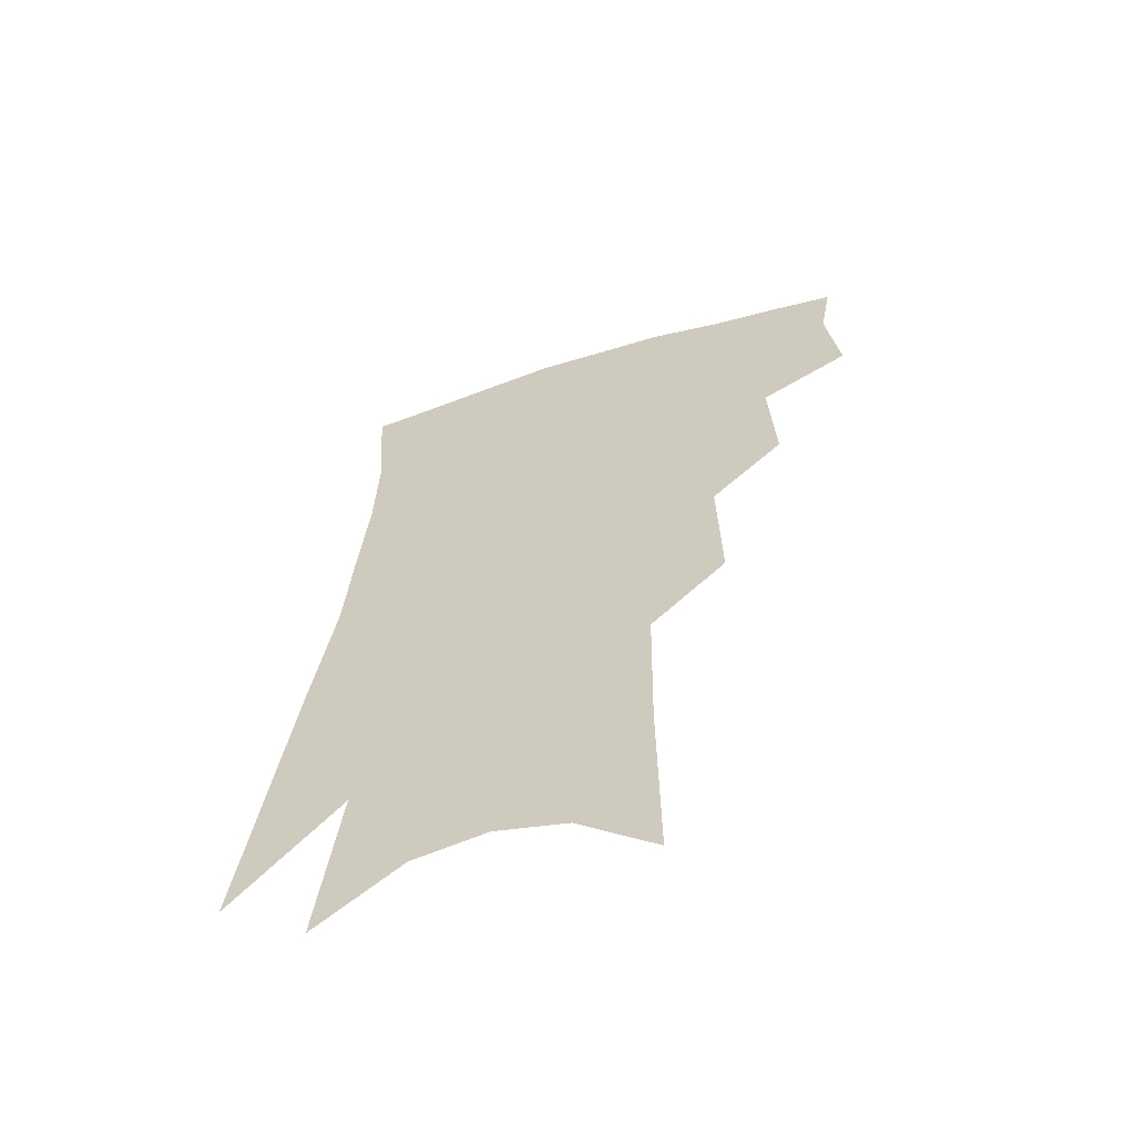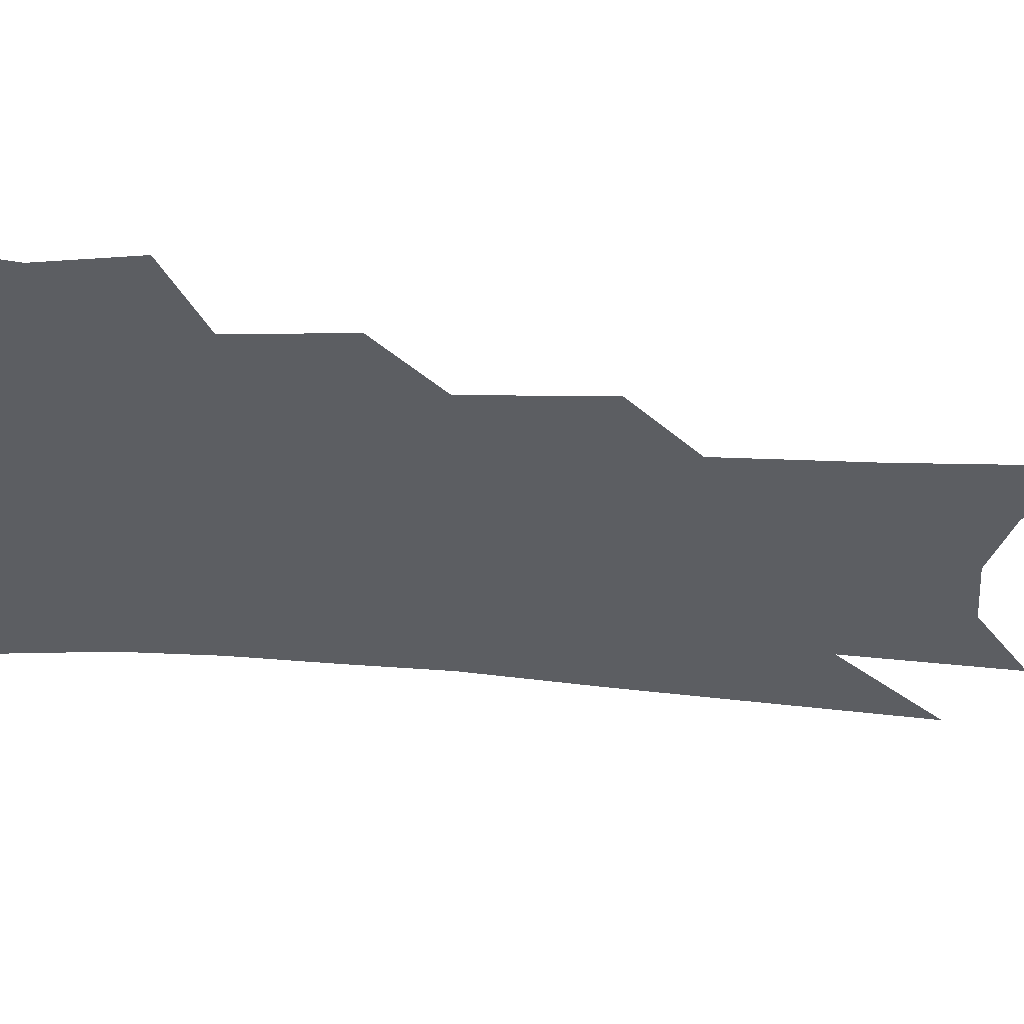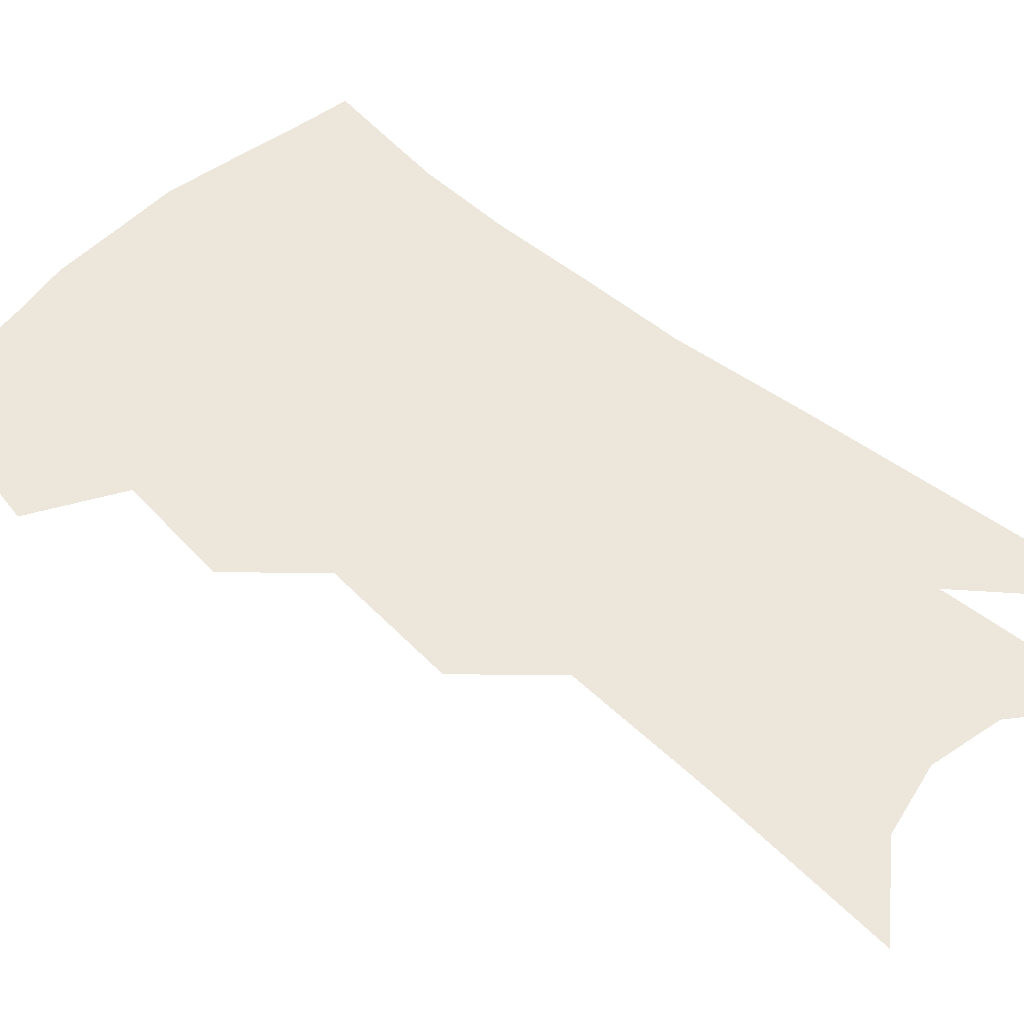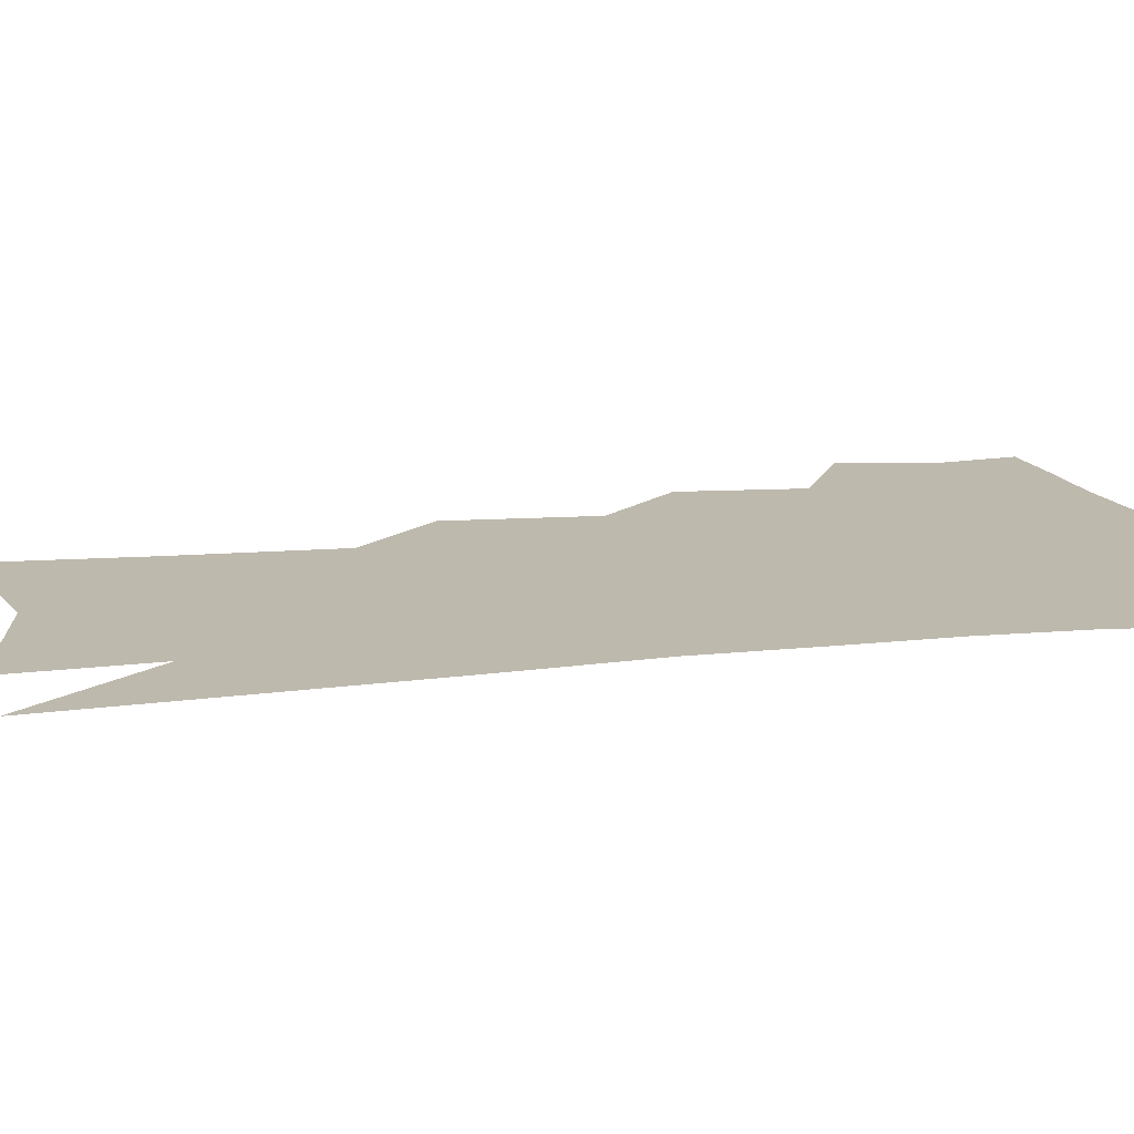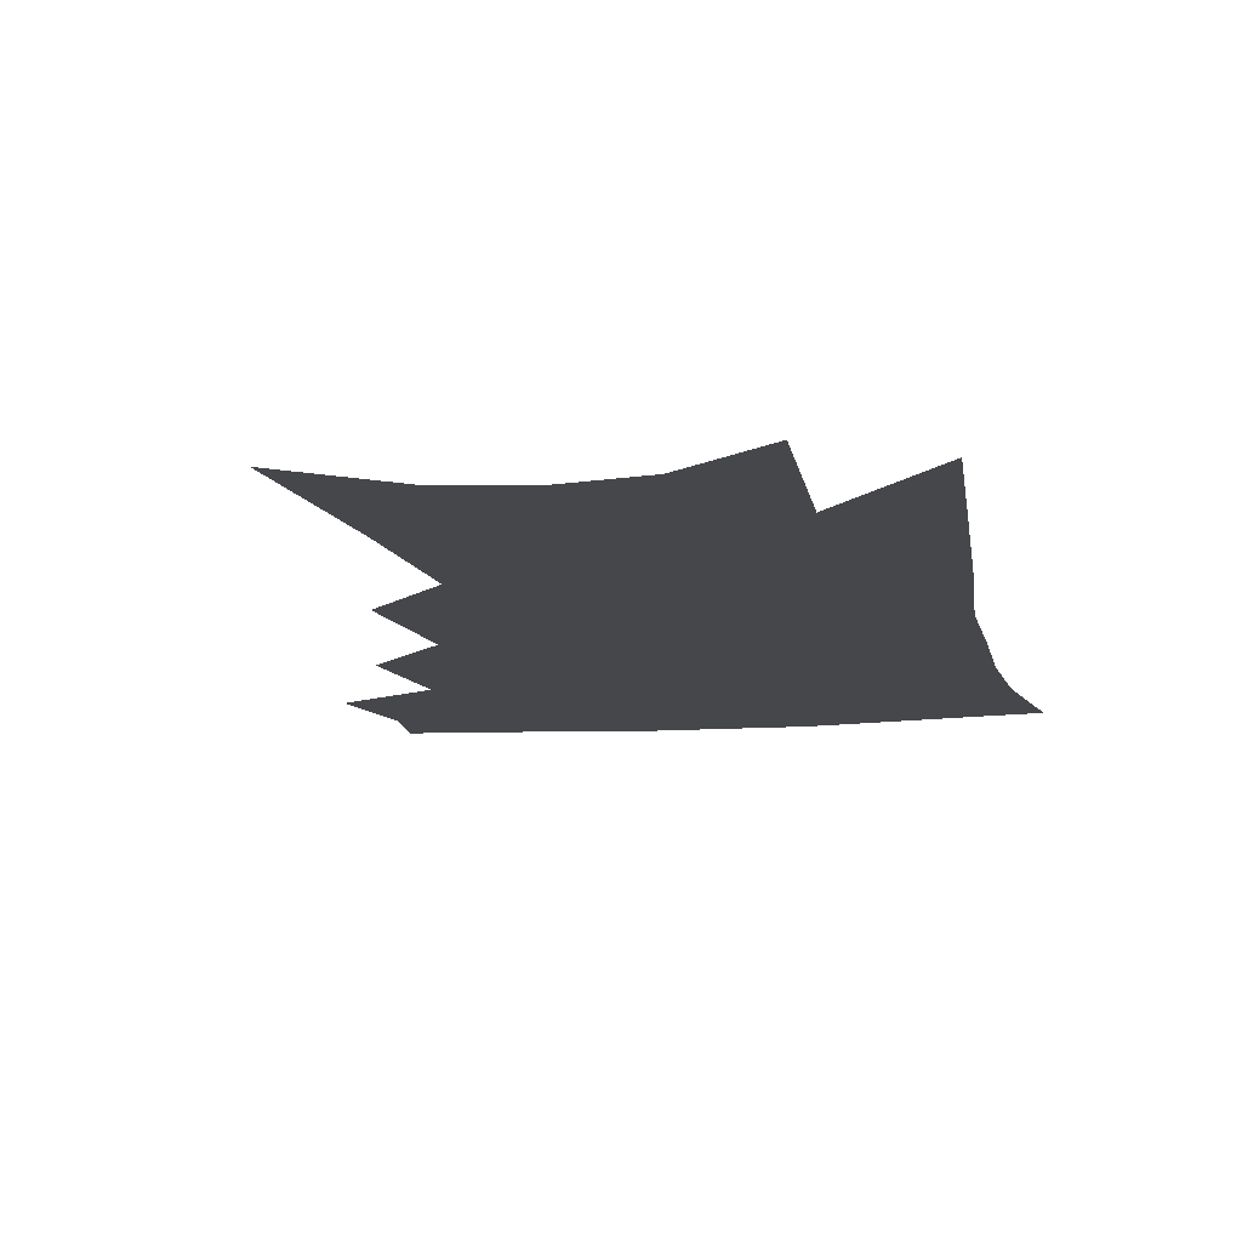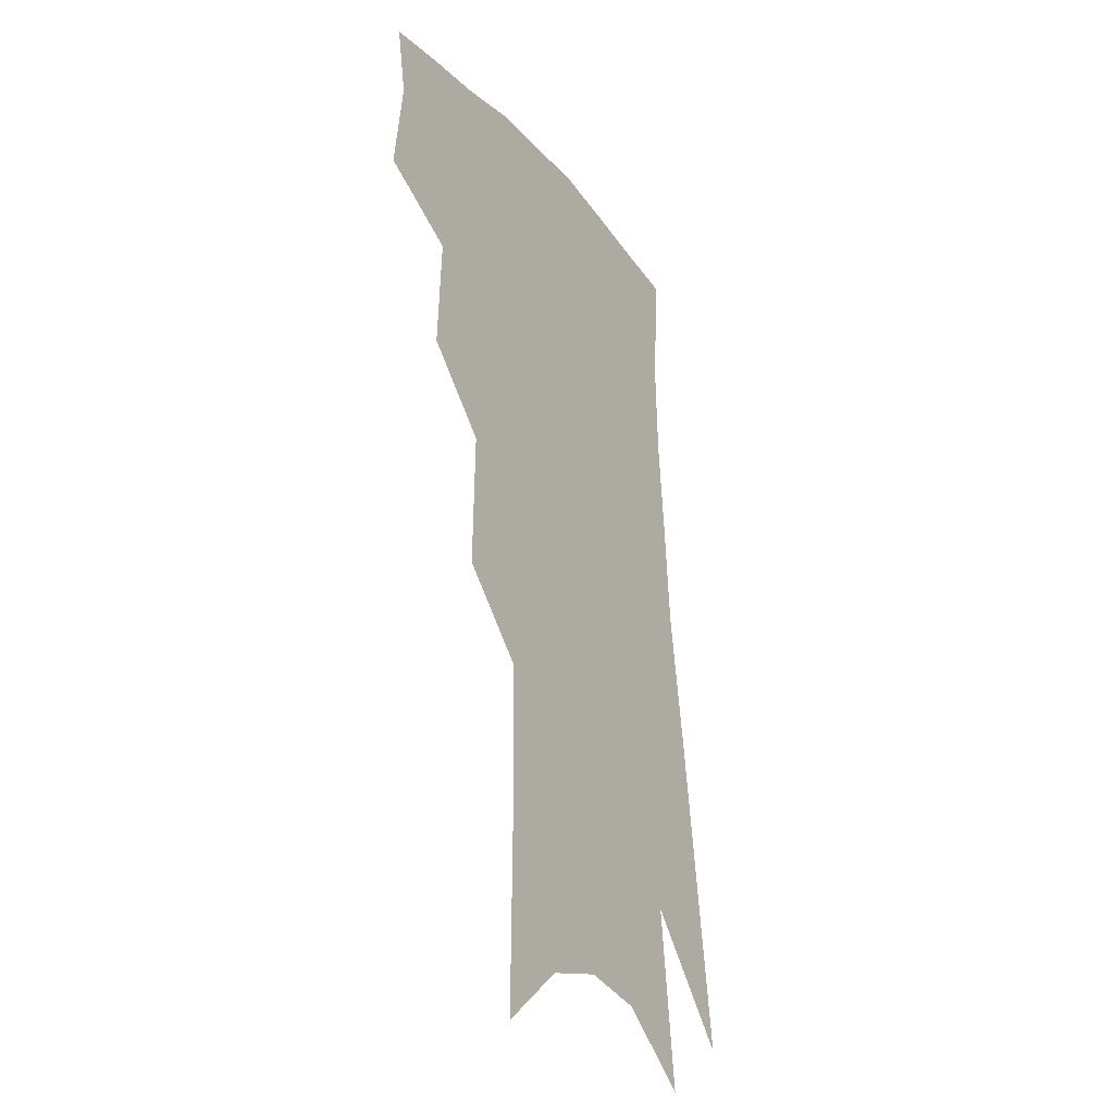
<metadata>
{"format":"obj","ext":"obj","renderer":"f3d","projection":"perspective","resolution":1024,"background":"white","views":[{"elev":-61.3,"azim":-160.9,"up":"+Y"},{"elev":-37.5,"azim":-92.0,"up":"+Z"},{"elev":51.6,"azim":-43.2,"up":"+Z"},{"elev":15.3,"azim":81.6,"up":"+Z"},{"elev":-10.8,"azim":15.2,"up":"+Z"},{"elev":-30.3,"azim":-59.6,"up":"+Y"}]}
</metadata>
<code>
v 484.1 347.4 0
v 488 378.6 0
v 484.1 400.3 0
v 511 296.1 0
v 512.7 333.4 0
v 512.8 361.3 0
v 509.7 382.8 0
v 505.5 404.6 0
v 533.4 229.1 0
v 534.4 273.6 0
v 534.3 309 0
v 535.5 342.1 0
v 533.9 364.9 0
v 531 386.3 0
v 527.2 408.2 0
v 557.9 95.09 0
v 558.5 156.9 0
v 557.7 205.9 0
v 557.4 251.7 0
v 556.4 286.4 0
v 556.8 320.2 0
v 556 345.1 0
v 555.3 368.2 0
v 552.8 389.3 0
v 548.7 413.6 0
v 582.3 116.5 0
v 580.6 170.5 0
v 578.7 216.1 0
v 577.6 258.7 0
v 577.2 295.7 0
v 577.1 325.4 0
v 576.7 349 0
v 575.9 370.1 0
v 574.5 391 0
v 570.7 415.4 0
v 605.1 123.2 0
v 601.9 179.3 0
v 599.1 224.6 0
v 597.5 264.2 0
v 596.5 298.6 0
v 596.3 326.1 0
v 596.4 350 0
v 596.9 372.2 0
v 595.7 392.6 0
v 592.3 417.2 0
v 628.6 120.2 0
v 623.8 175.1 0
v 619.5 223 0
v 617.3 262.2 0
v 616.1 295.2 0
v 615.3 325.4 0
v 615.6 351.2 0
v 616.5 372.5 0
v 617.2 392.3 0
v 615.3 415 0
v 655.8 100.9 0
v 649 158.8 0
v 641.9 212.8 0
v 639.1 252 0
v 636.6 287.9 0
v 634.7 321 0
v 634.4 348.7 0
v 635.9 371.5 0
v 637.3 392 0
v 637.3 412.6 0
v 683.1 121.7 0
v 675.5 176.6 0
v 668.7 224.6 0
v 661.7 270.2 0
v 659.1 304.5 0
v 656 338.3 0
v 655 369.3 0
v 656.3 391.2 0
v 657.7 410.9 0
f 5 6 1
f 1 6 2
f 6 7 2
f 2 7 3
f 7 8 3
f 10 11 4
f 4 11 5
f 11 12 5
f 5 12 6
f 12 13 6
f 6 13 7
f 13 14 7
f 7 14 8
f 14 15 8
f 18 19 9
f 9 19 10
f 19 20 10
f 10 20 11
f 20 21 11
f 11 21 12
f 21 22 12
f 12 22 13
f 22 23 13
f 13 23 14
f 23 24 14
f 14 24 15
f 24 25 15
f 16 26 17
f 26 27 17
f 17 27 18
f 27 28 18
f 18 28 19
f 28 29 19
f 19 29 20
f 29 30 20
f 20 30 21
f 30 31 21
f 21 31 22
f 31 32 22
f 22 32 23
f 32 33 23
f 23 33 24
f 33 34 24
f 24 34 25
f 34 35 25
f 26 36 27
f 36 37 27
f 27 37 28
f 37 38 28
f 28 38 29
f 38 39 29
f 29 39 30
f 39 40 30
f 30 40 31
f 40 41 31
f 31 41 32
f 41 42 32
f 32 42 33
f 42 43 33
f 33 43 34
f 43 44 34
f 34 44 35
f 44 45 35
f 36 46 37
f 46 47 37
f 37 47 38
f 47 48 38
f 38 48 39
f 48 49 39
f 39 49 40
f 49 50 40
f 40 50 41
f 50 51 41
f 41 51 42
f 51 52 42
f 42 52 43
f 52 53 43
f 43 53 44
f 53 54 44
f 44 54 45
f 54 55 45
f 46 56 47
f 56 57 47
f 47 57 48
f 57 58 48
f 48 58 49
f 58 59 49
f 49 59 50
f 59 60 50
f 50 60 51
f 60 61 51
f 51 61 52
f 61 62 52
f 52 62 53
f 62 63 53
f 53 63 54
f 63 64 54
f 54 64 55
f 64 65 55
f 57 66 58
f 66 67 58
f 58 67 59
f 67 68 59
f 59 68 60
f 68 69 60
f 60 69 61
f 69 70 61
f 61 70 62
f 70 71 62
f 62 71 63
f 71 72 63
f 63 72 64
f 72 73 64
f 64 73 65
f 73 74 65

</code>
